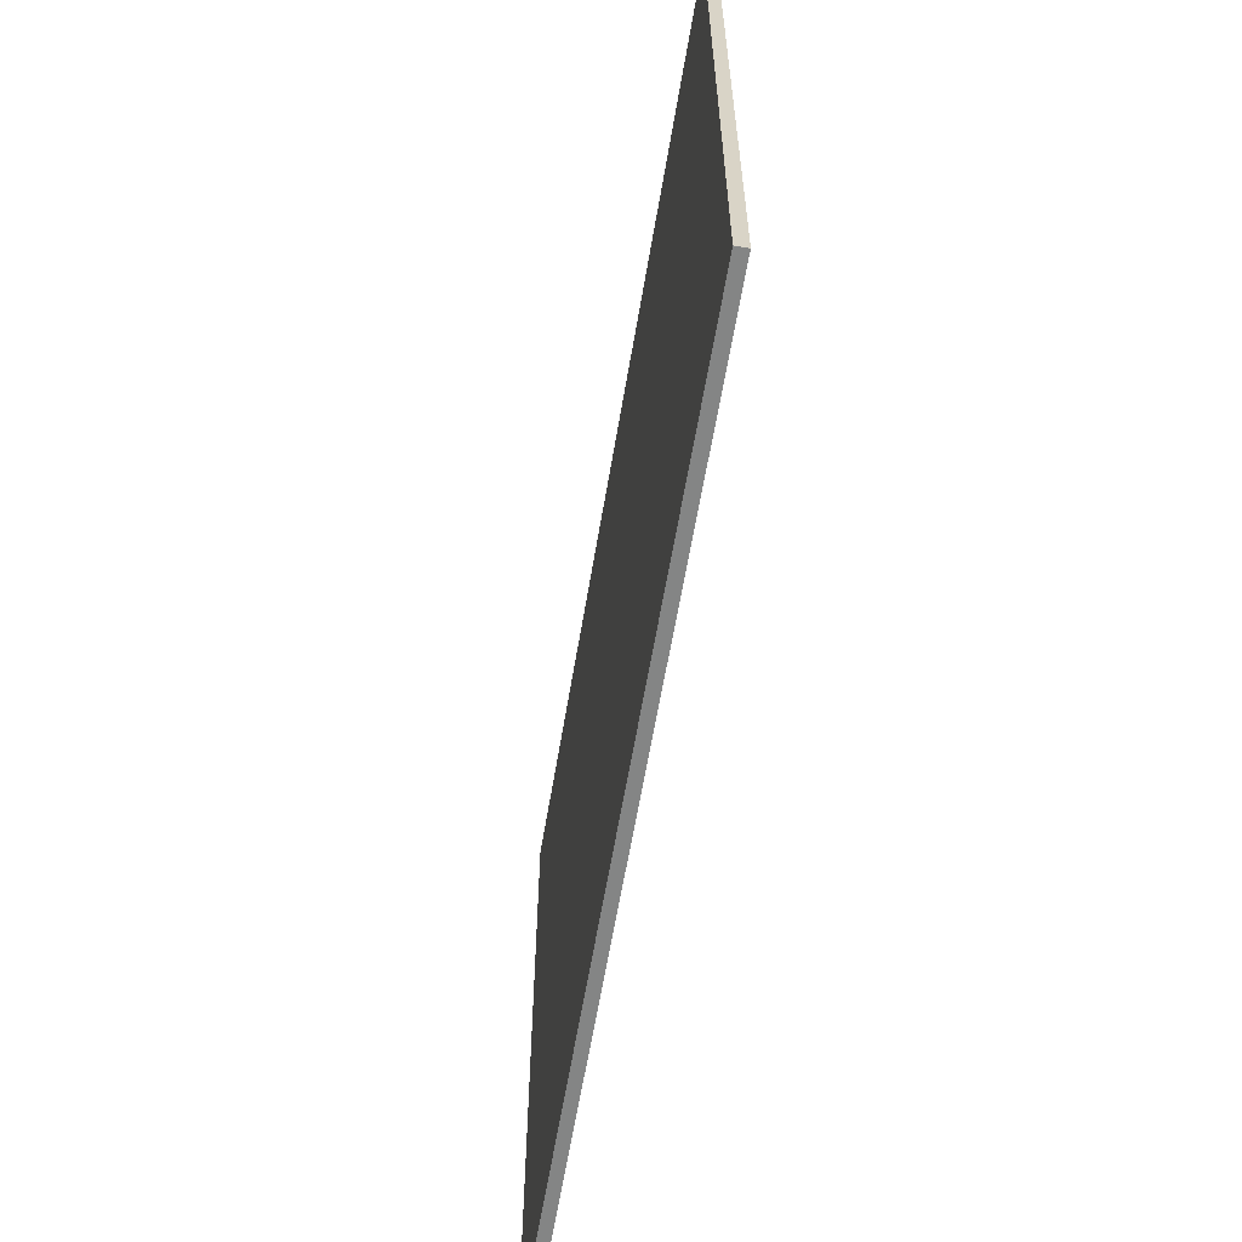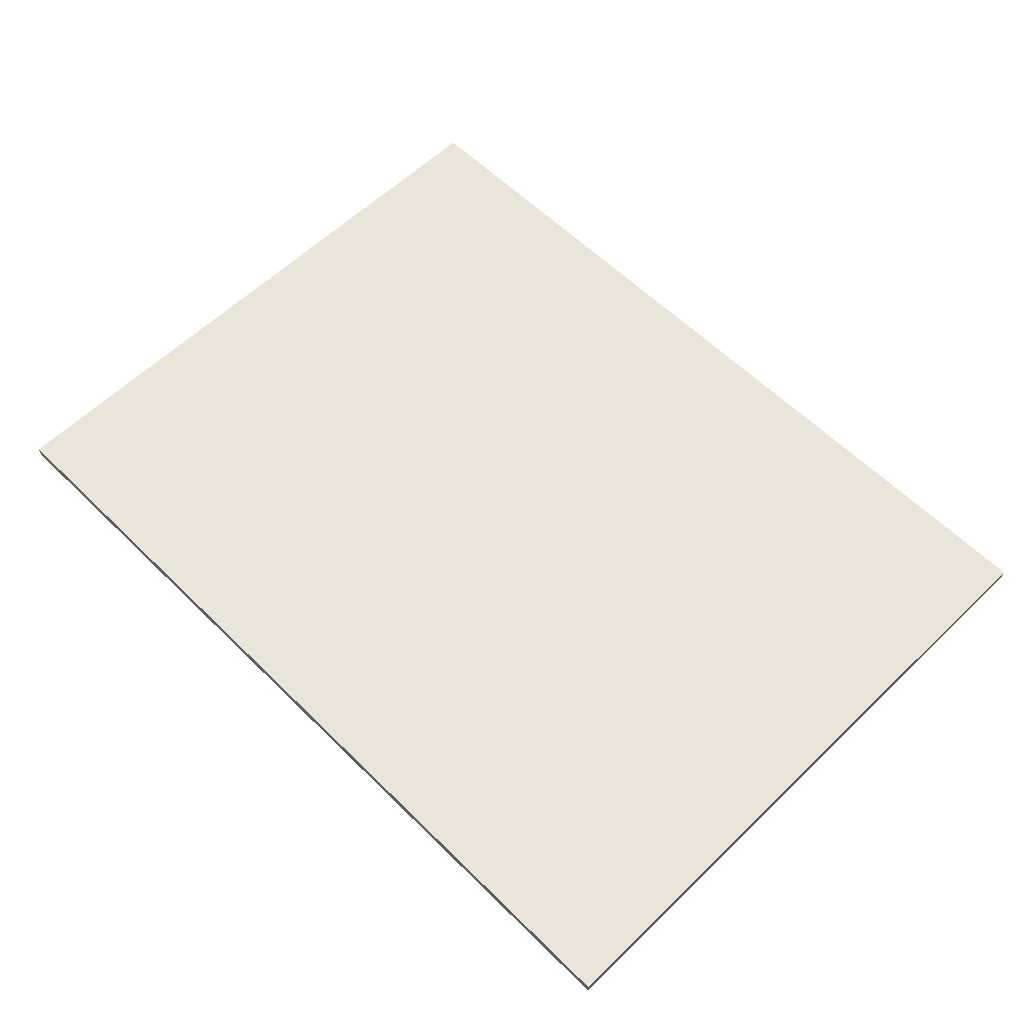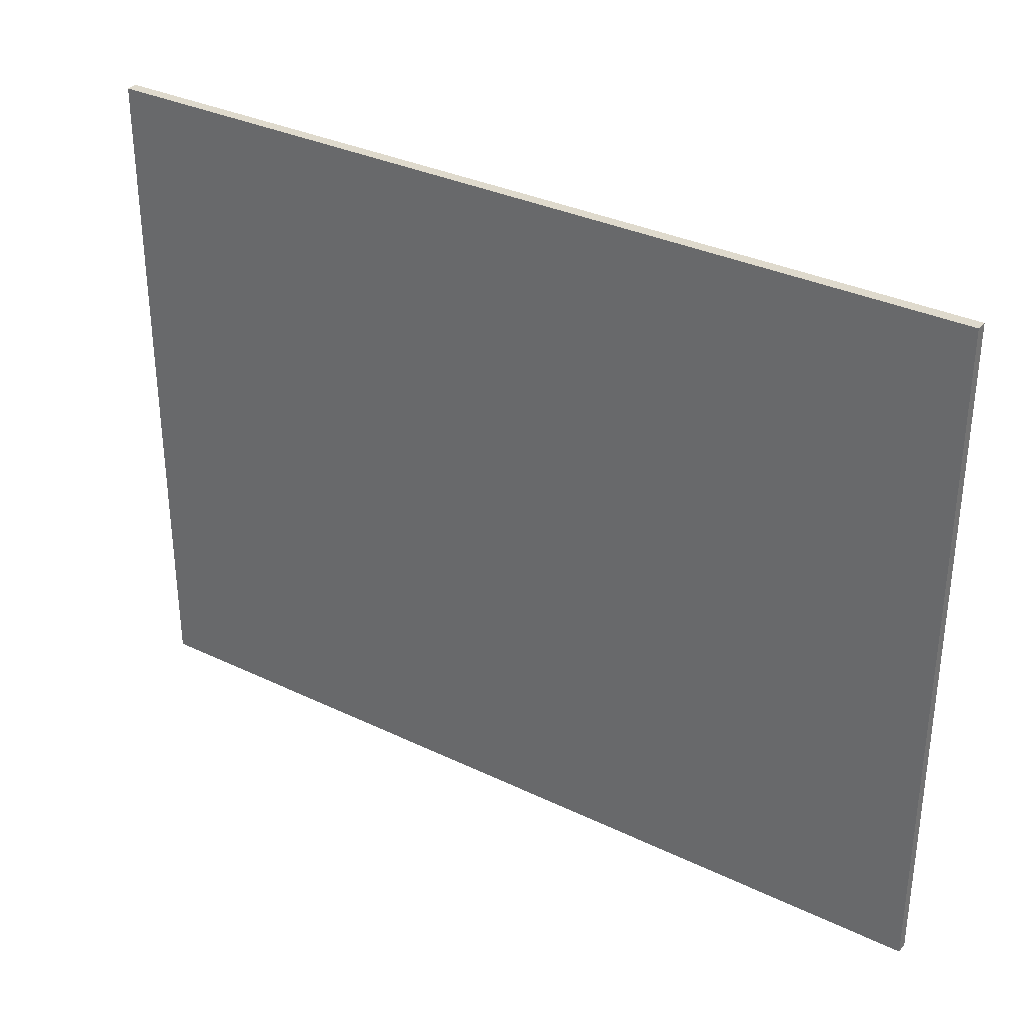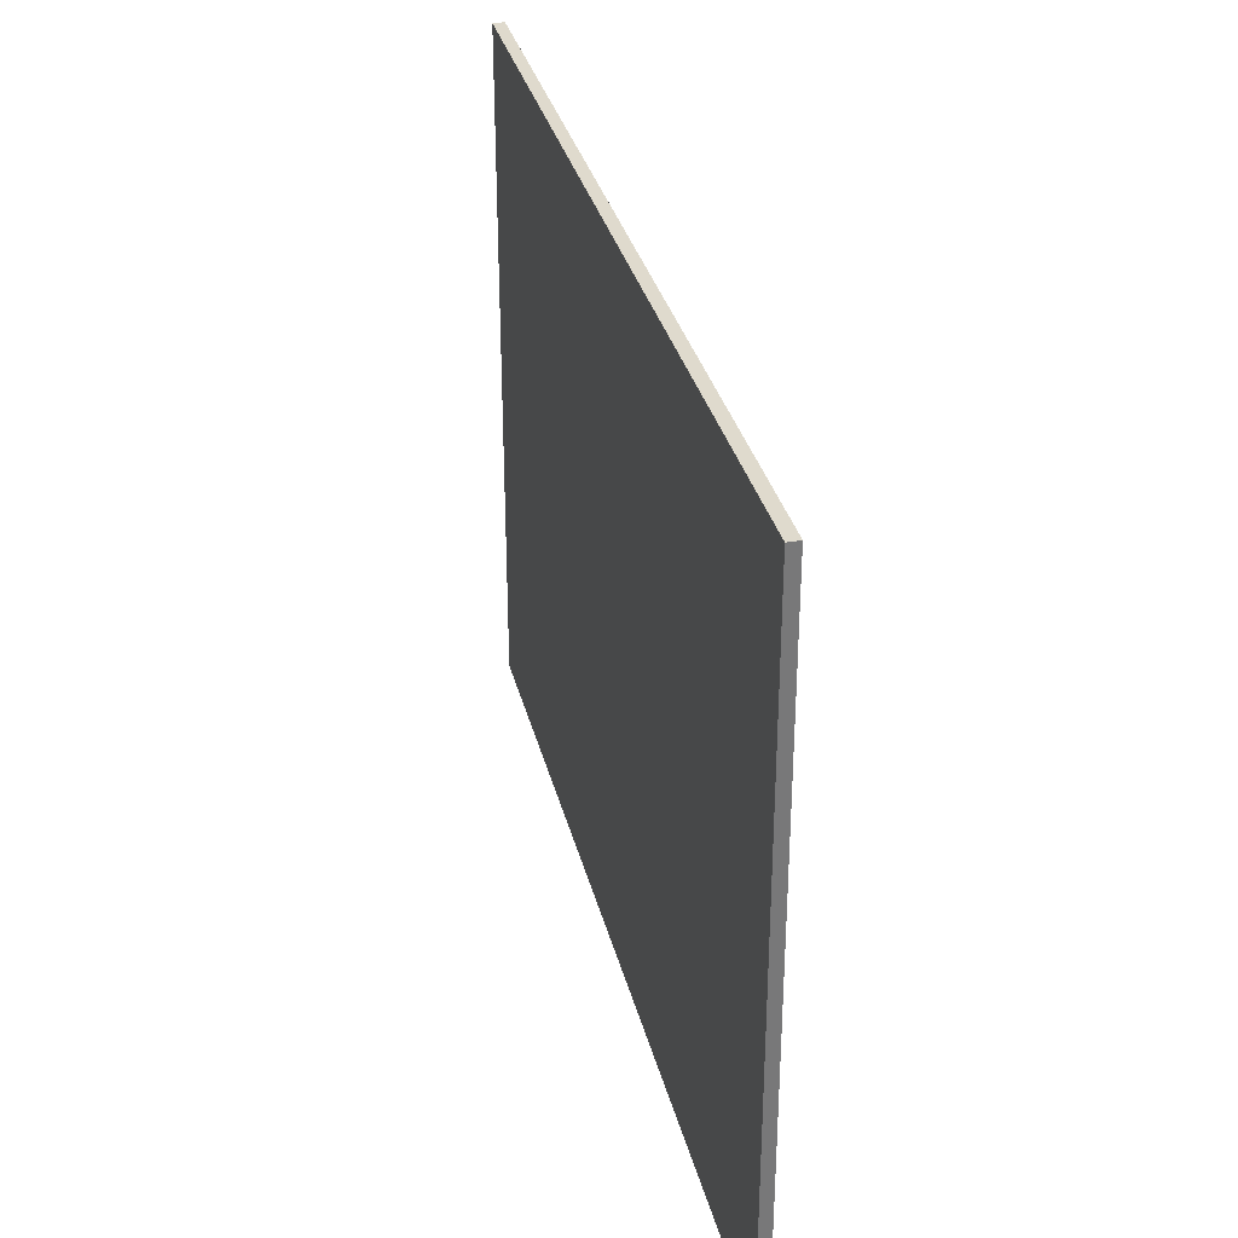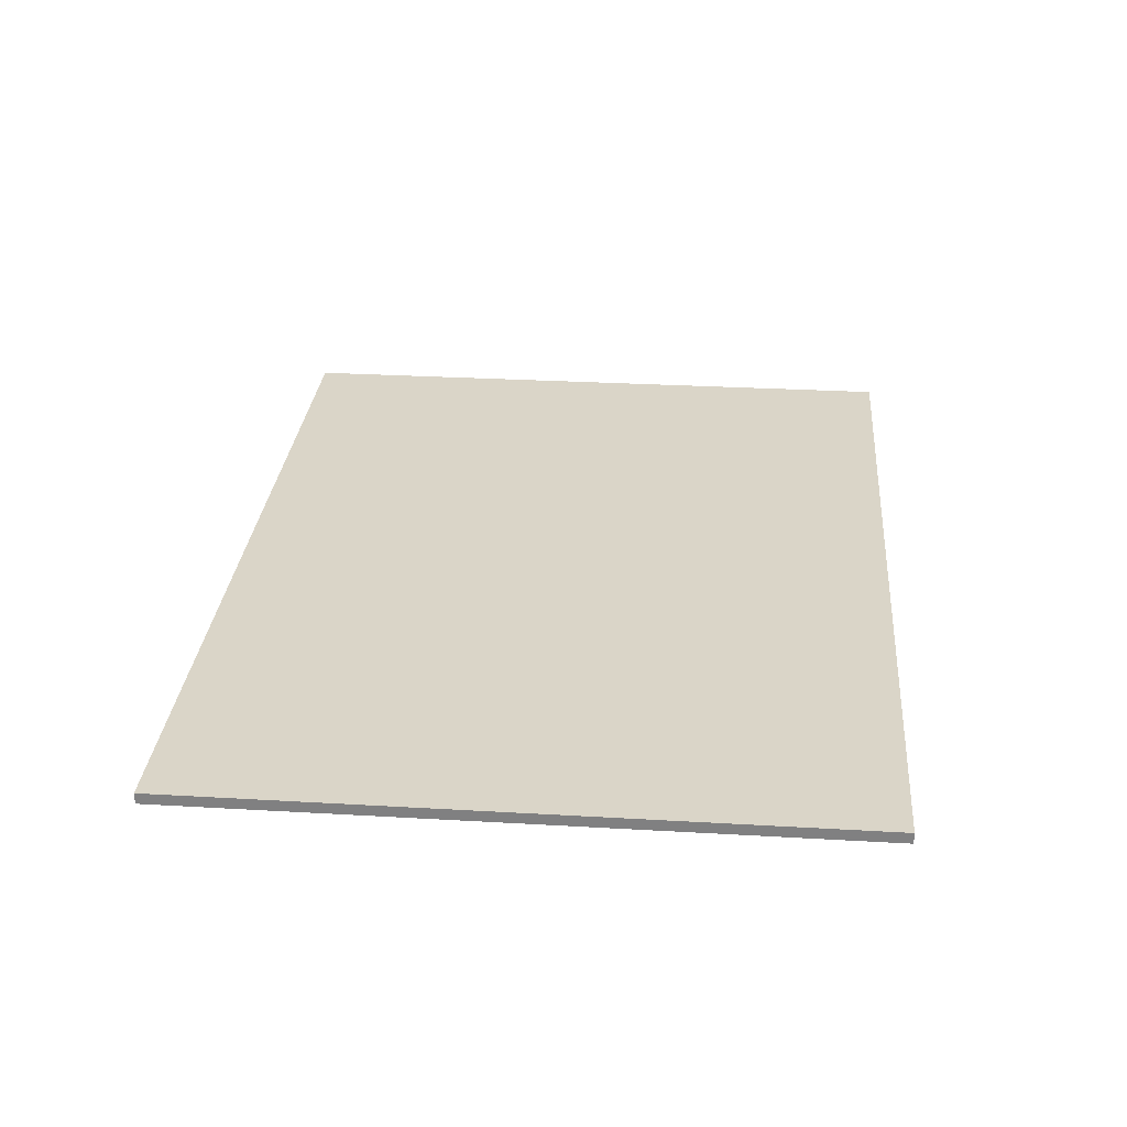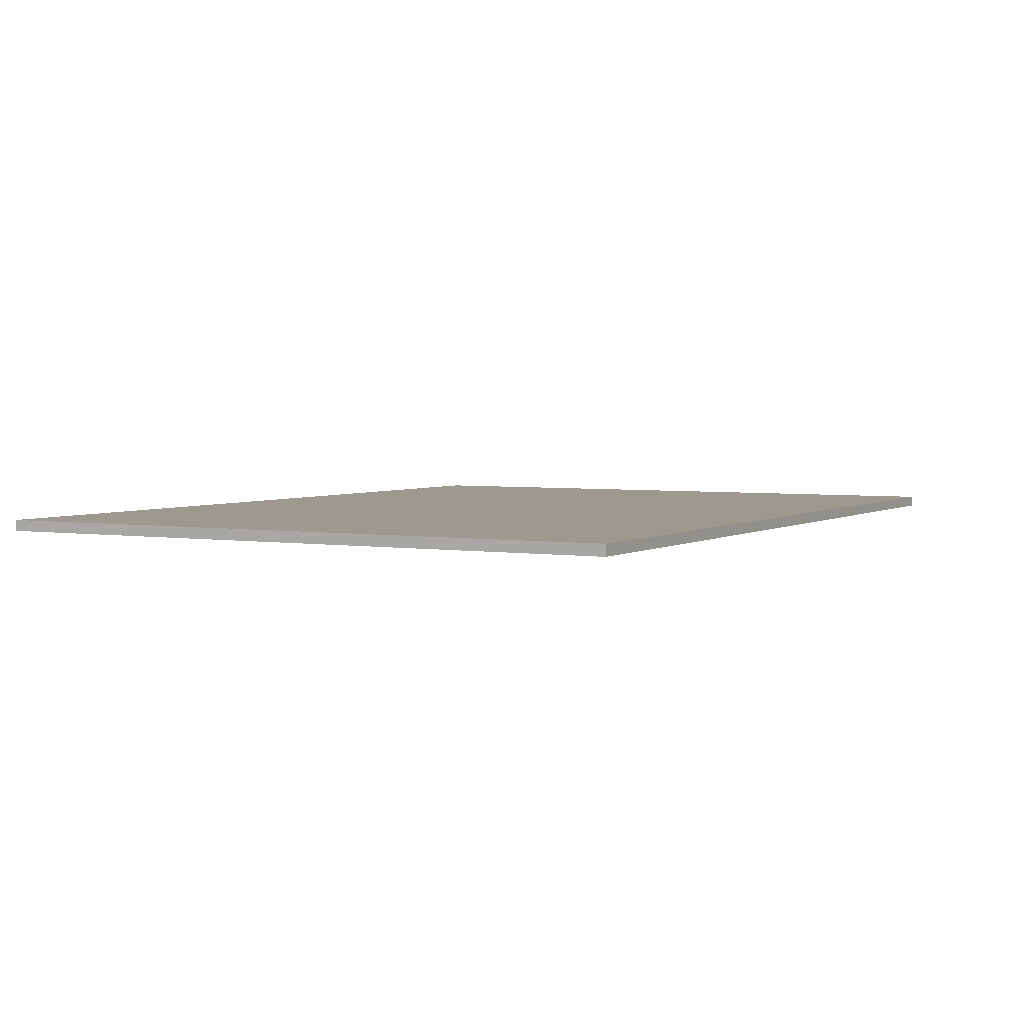
<metadata>
{"format":"obj","ext":"obj","renderer":"f3d","projection":"perspective","resolution":1024,"background":"white","views":[{"elev":-61.6,"azim":80.5,"up":"+Z"},{"elev":59.3,"azim":-134.7,"up":"+Y"},{"elev":32.8,"azim":33.7,"up":"+Z"},{"elev":32.8,"azim":76.5,"up":"+Z"},{"elev":29.3,"azim":94.9,"up":"+Y"},{"elev":3.4,"azim":-61.4,"up":"+Y"}]}
</metadata>
<code>
v 0 0 0
v 2.367e-30 0 600
v 0 10 600
v 0 10 0
v 800 0 0
v 0 0 0
v 0 10 0
v 800 10 0
v 800 0 600
v 800 0 0
v 800 10 0
v 800 10 600
v 2.367e-30 0 600
v 800 0 600
v 800 10 600
v 0 10 600
v 0 10 600
v 800 10 600
v 800 10 0
v 0 10 0
v 800 0 600
v 2.367e-30 0 600
v 0 0 0
v 800 0 0
g d0250426-e361-11ea-9e1b-54bf646e7e1f
f 1 2 4
f 4 2 3
g d025c786-e361-11ea-b7ab-54bf646e7e1f
f 5 6 8
f 8 6 7
g d02663d2-e361-11ea-b9a0-54bf646e7e1f
f 9 10 12
f 12 10 11
g d027001e-e361-11ea-8587-54bf646e7e1f
f 13 14 16
f 16 14 15
g d027c382-e361-11ea-8241-54bf646e7e1f
f 18 19 17
f 17 19 20
g d0285fca-e361-11ea-84fe-54bf646e7e1f
f 21 22 24
f 24 22 23

</code>
